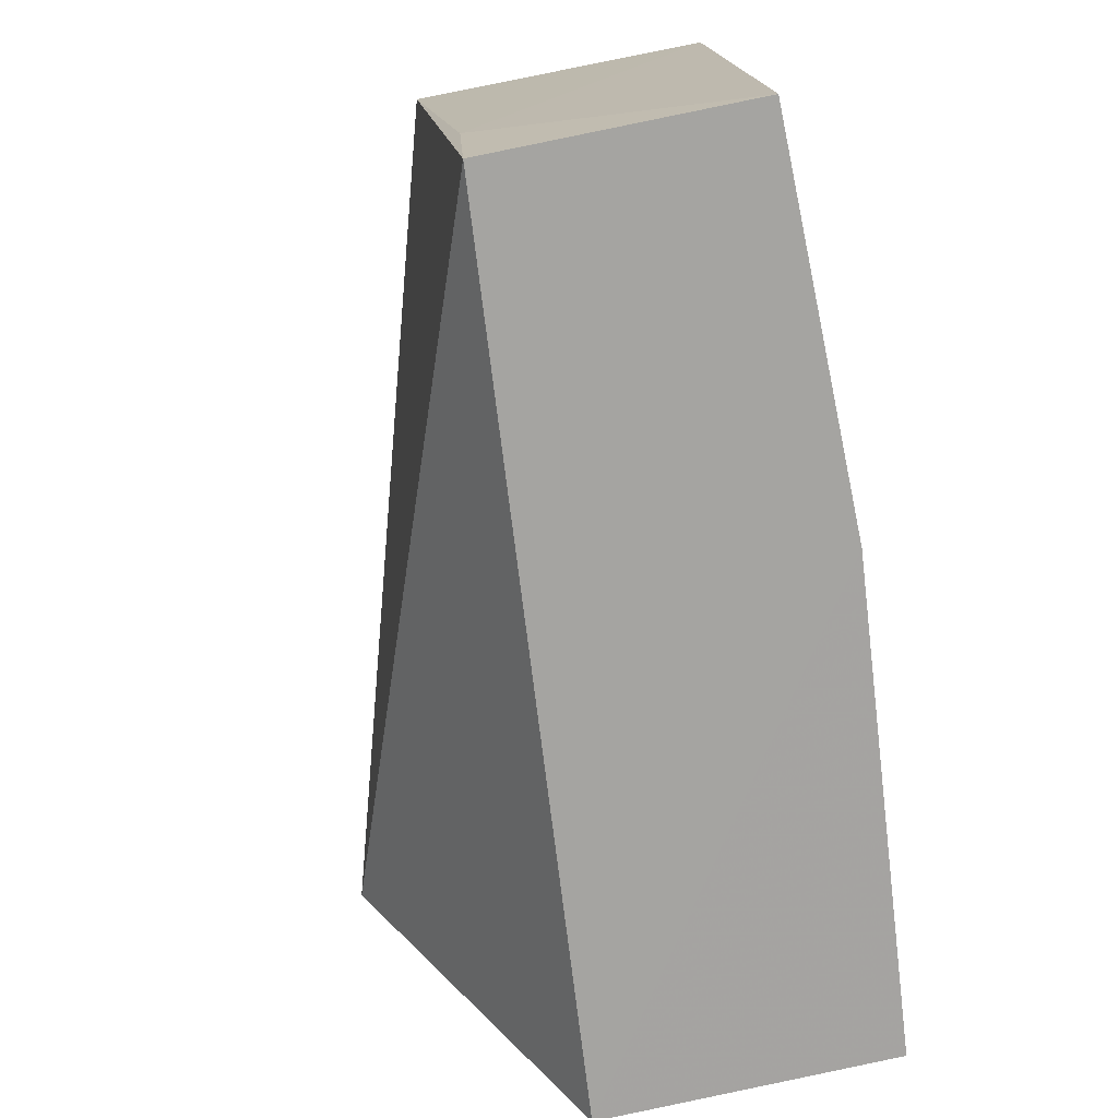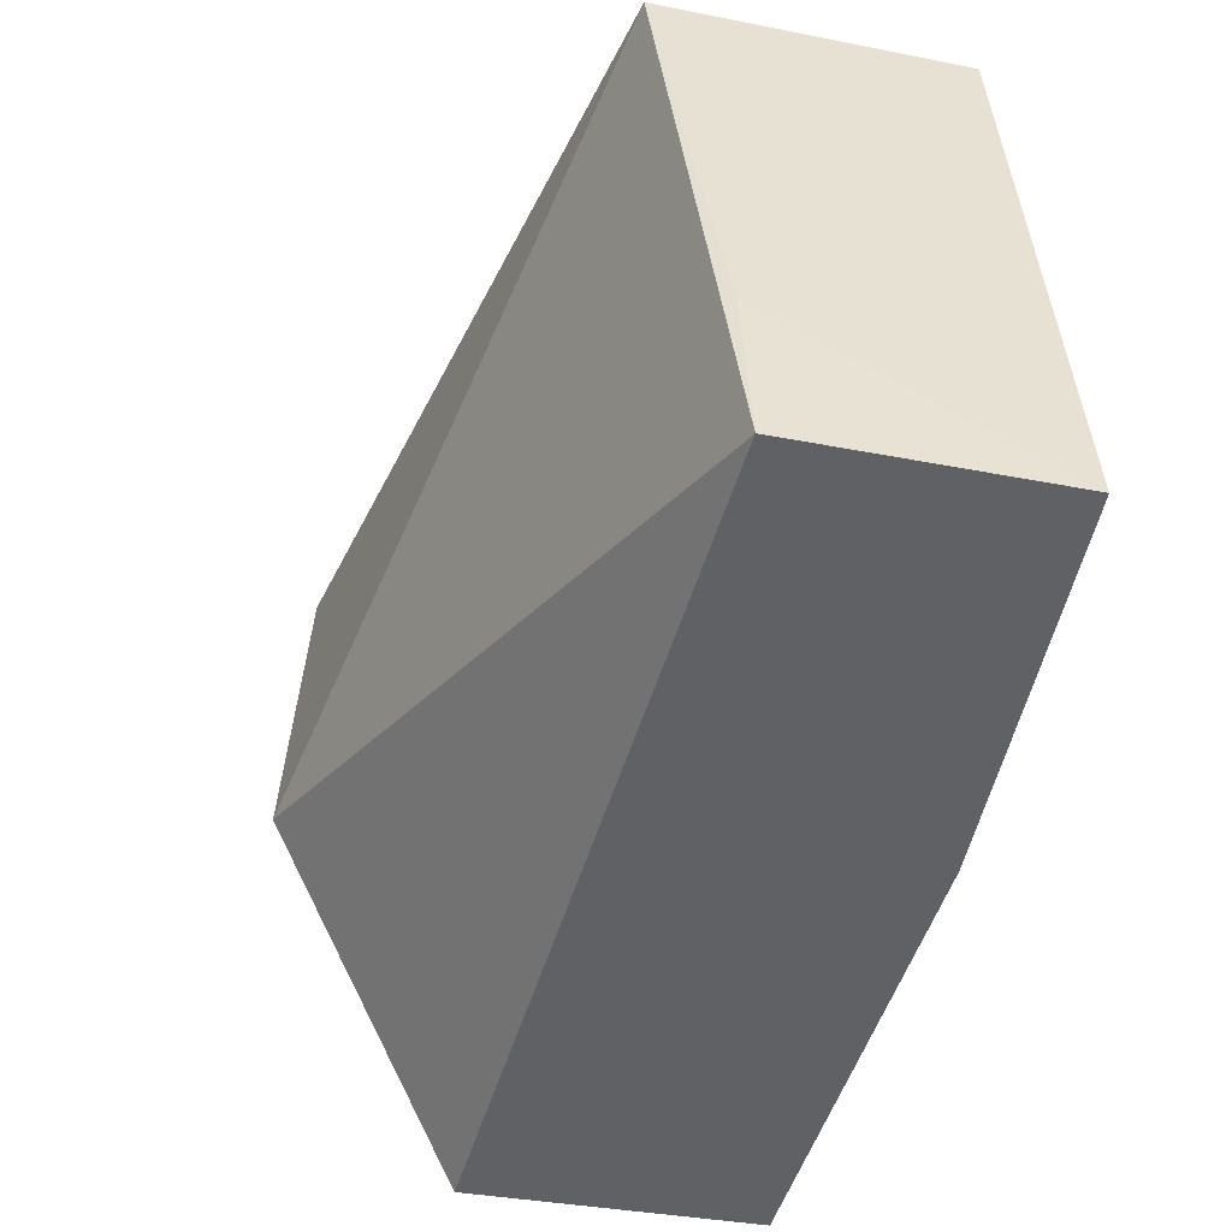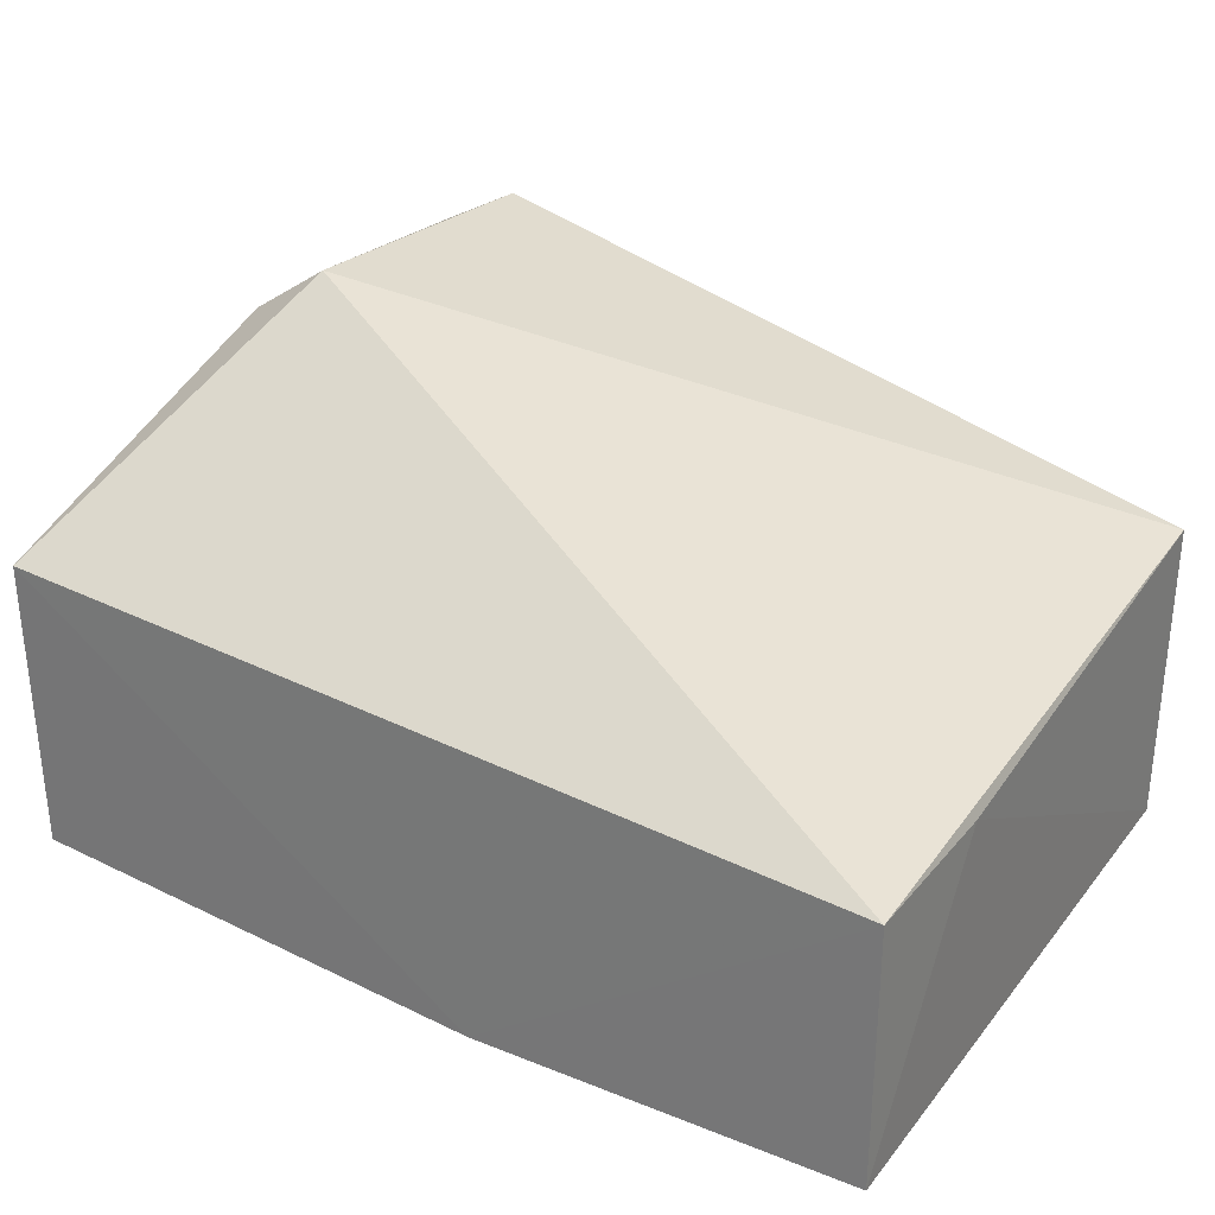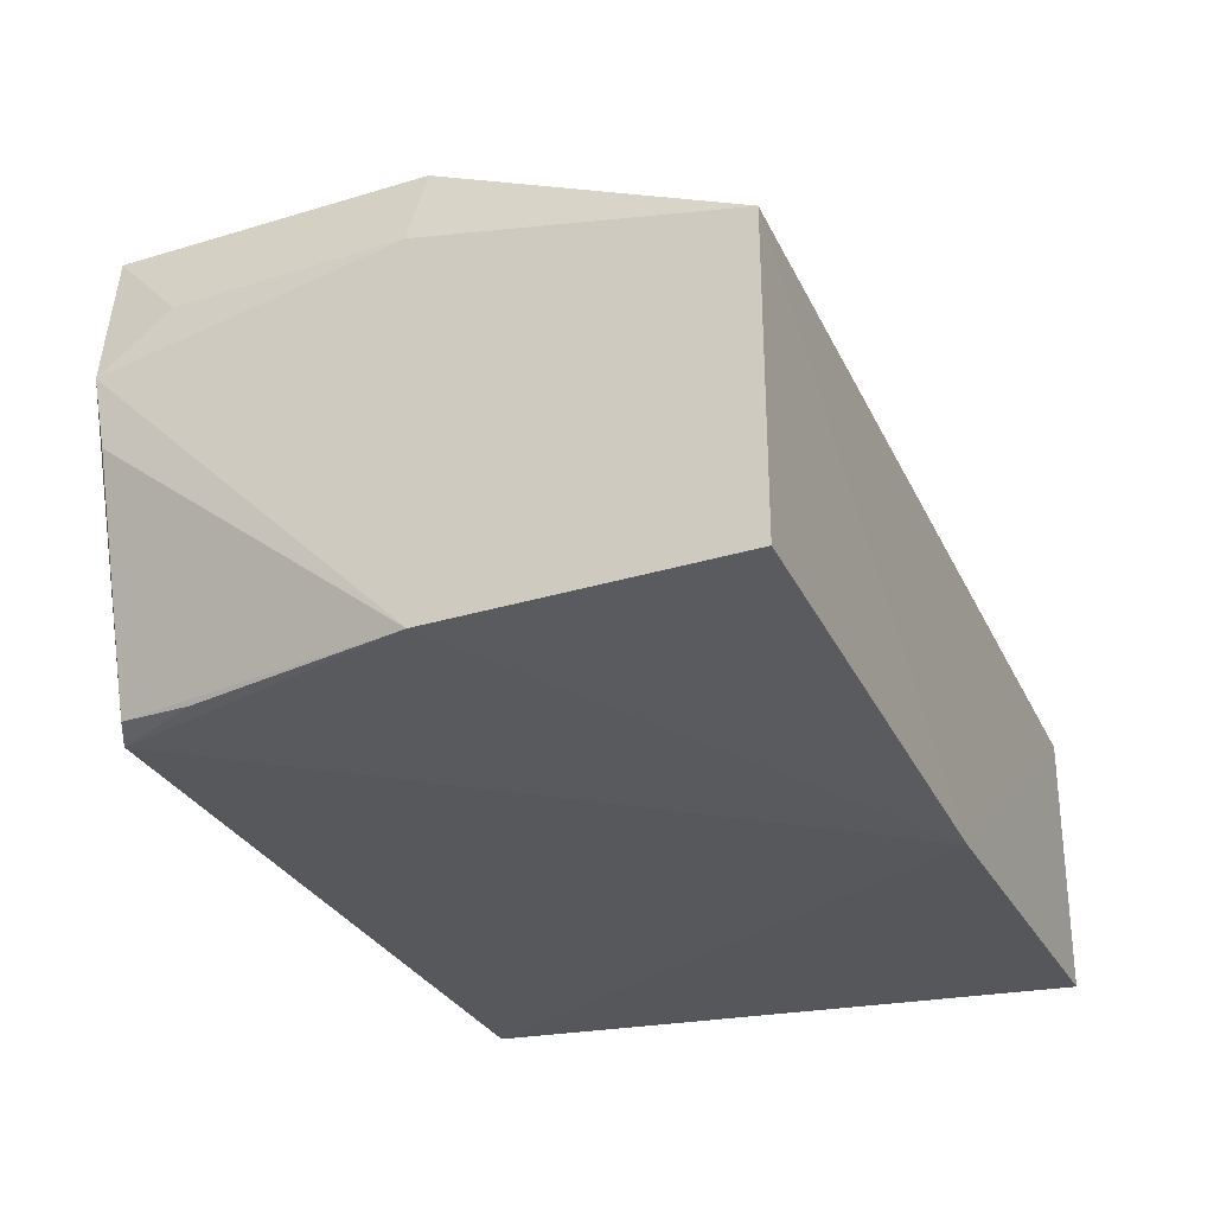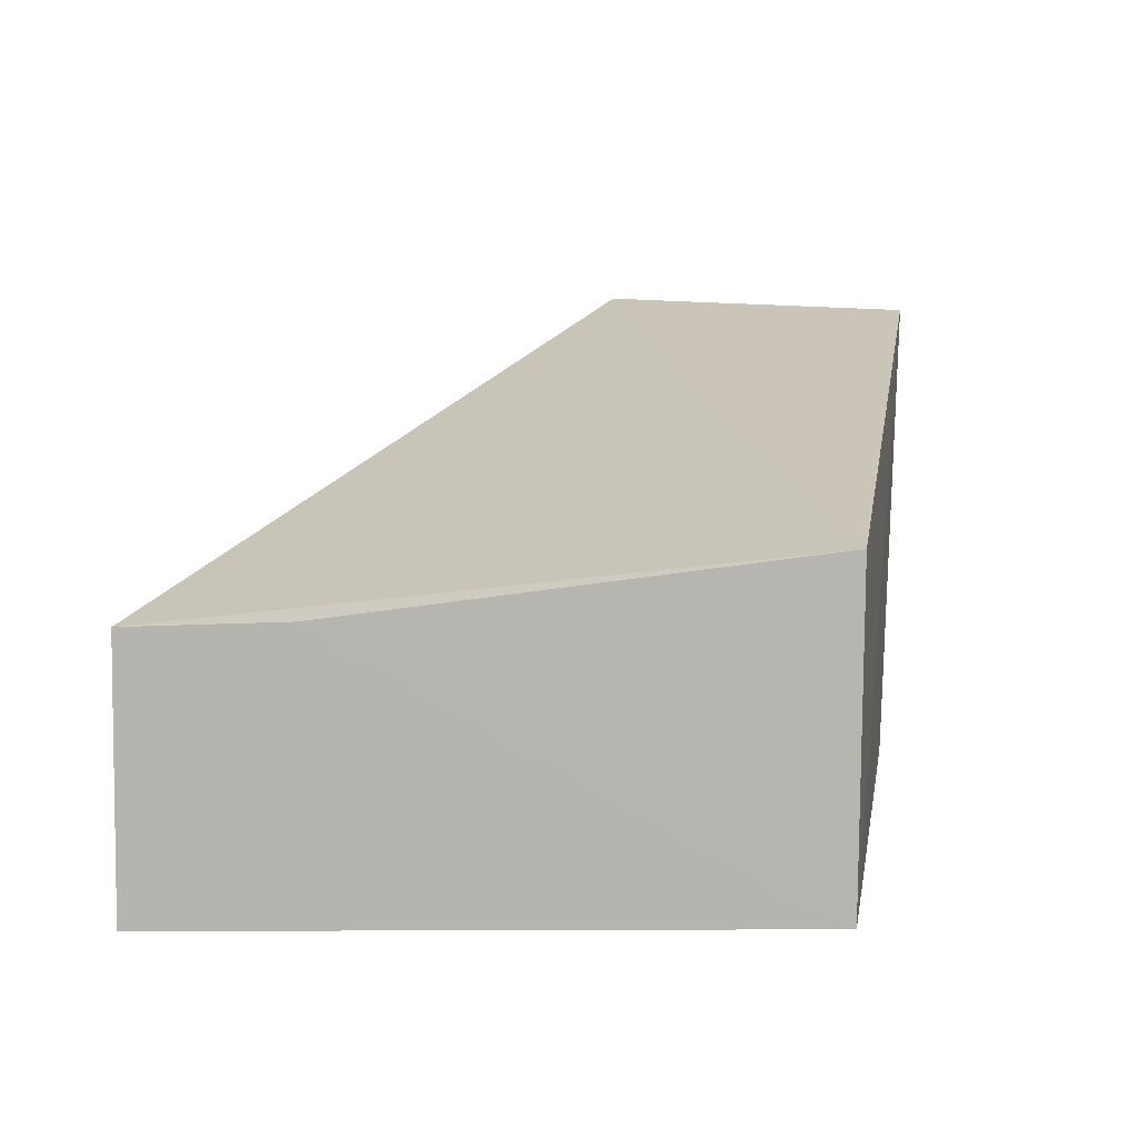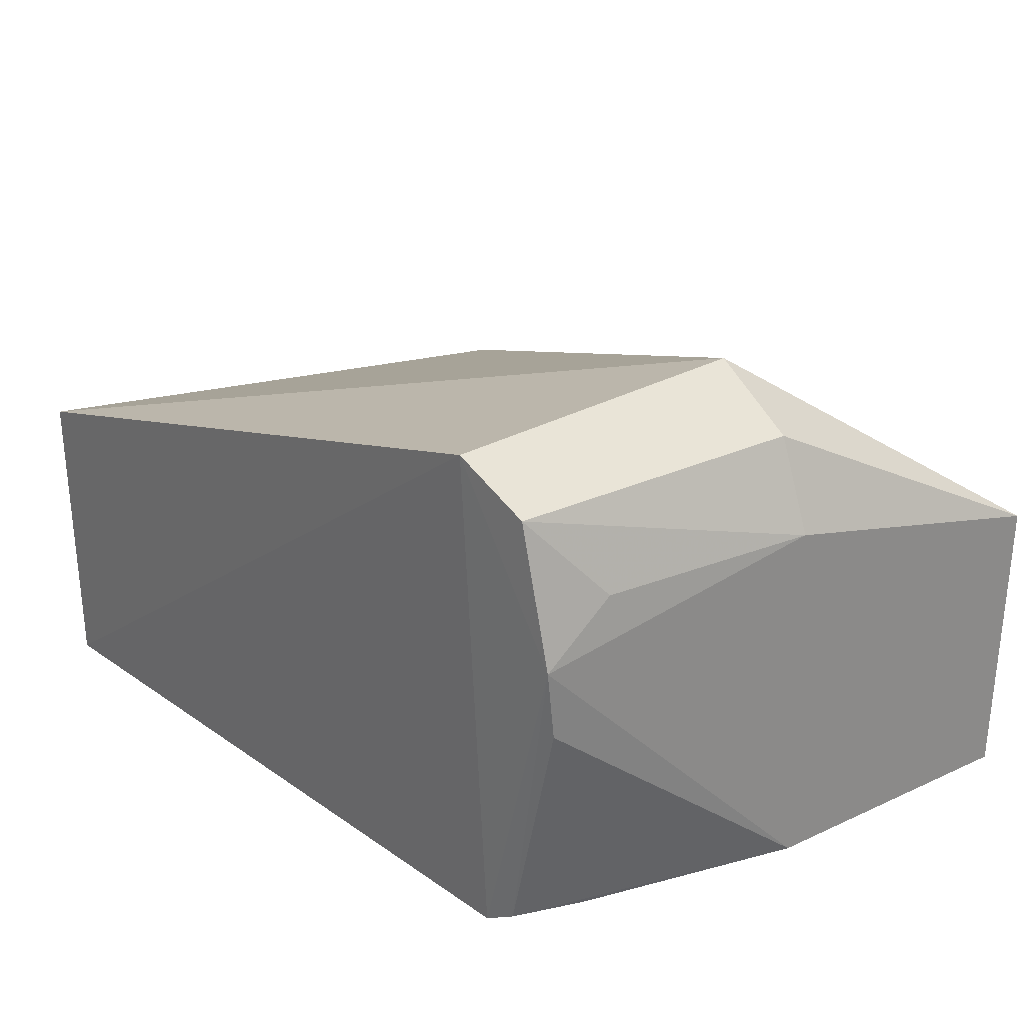
<metadata>
{"format":"obj","ext":"obj","renderer":"f3d","projection":"perspective","resolution":1024,"background":"white","views":[{"elev":-73.5,"azim":101.8,"up":"+Y"},{"elev":-50.3,"azim":78.7,"up":"+Y"},{"elev":27.7,"azim":31.4,"up":"+Z"},{"elev":-28.3,"azim":-67.1,"up":"+Z"},{"elev":5.5,"azim":99.5,"up":"+Z"},{"elev":25.1,"azim":-129.8,"up":"+Z"}]}
</metadata>
<code>
v -0.03421 -0.009161 0.02573
v 0.001754 -0.03952 0.01263
v 0.001712 -0.009536 0.00145
v -0.03485 -0.009972 0.002194
v -0.04075 -0.03939 0.01617
v -0.01709 -0.03951 3.918e-05
v 0.001856 -0.009317 0.01624
v -0.03443 -0.02446 0.02639
v -0.03923 -0.00979 0.01715
v 0.001693 -0.03954 0.0001067
v -0.04042 -0.03932 0.002031
v -0.03786 -0.0095 0.02388
v 0.001956 -0.03172 0.01303
v -0.03974 -0.02506 0.002093
v -0.04008 -0.02444 0.01947
v -0.03604 -0.01052 0.002696
v -0.03924 -0.01324 0.01977
v -0.03839 -0.02446 0.02381
v -0.03902 -0.01034 0.01375
v -0.03688 -0.01418 0.002315
f 1 3 4
f 6 4 3
f 6 2 5
f 7 3 1
f 8 5 2
f 8 7 1
f 8 2 7
f 9 1 4
f 10 6 3
f 10 2 6
f 11 6 5
f 12 8 1
f 12 1 9
f 13 7 2
f 13 2 10
f 13 10 3
f 13 3 7
f 14 4 6
f 14 6 11
f 14 11 5
f 15 14 5
f 15 9 14
f 16 9 4
f 17 15 12
f 17 12 9
f 17 9 15
f 18 15 5
f 18 5 8
f 18 8 12
f 18 12 15
f 19 16 14
f 19 14 9
f 19 9 16
f 20 16 4
f 20 4 14
f 20 14 16

</code>
